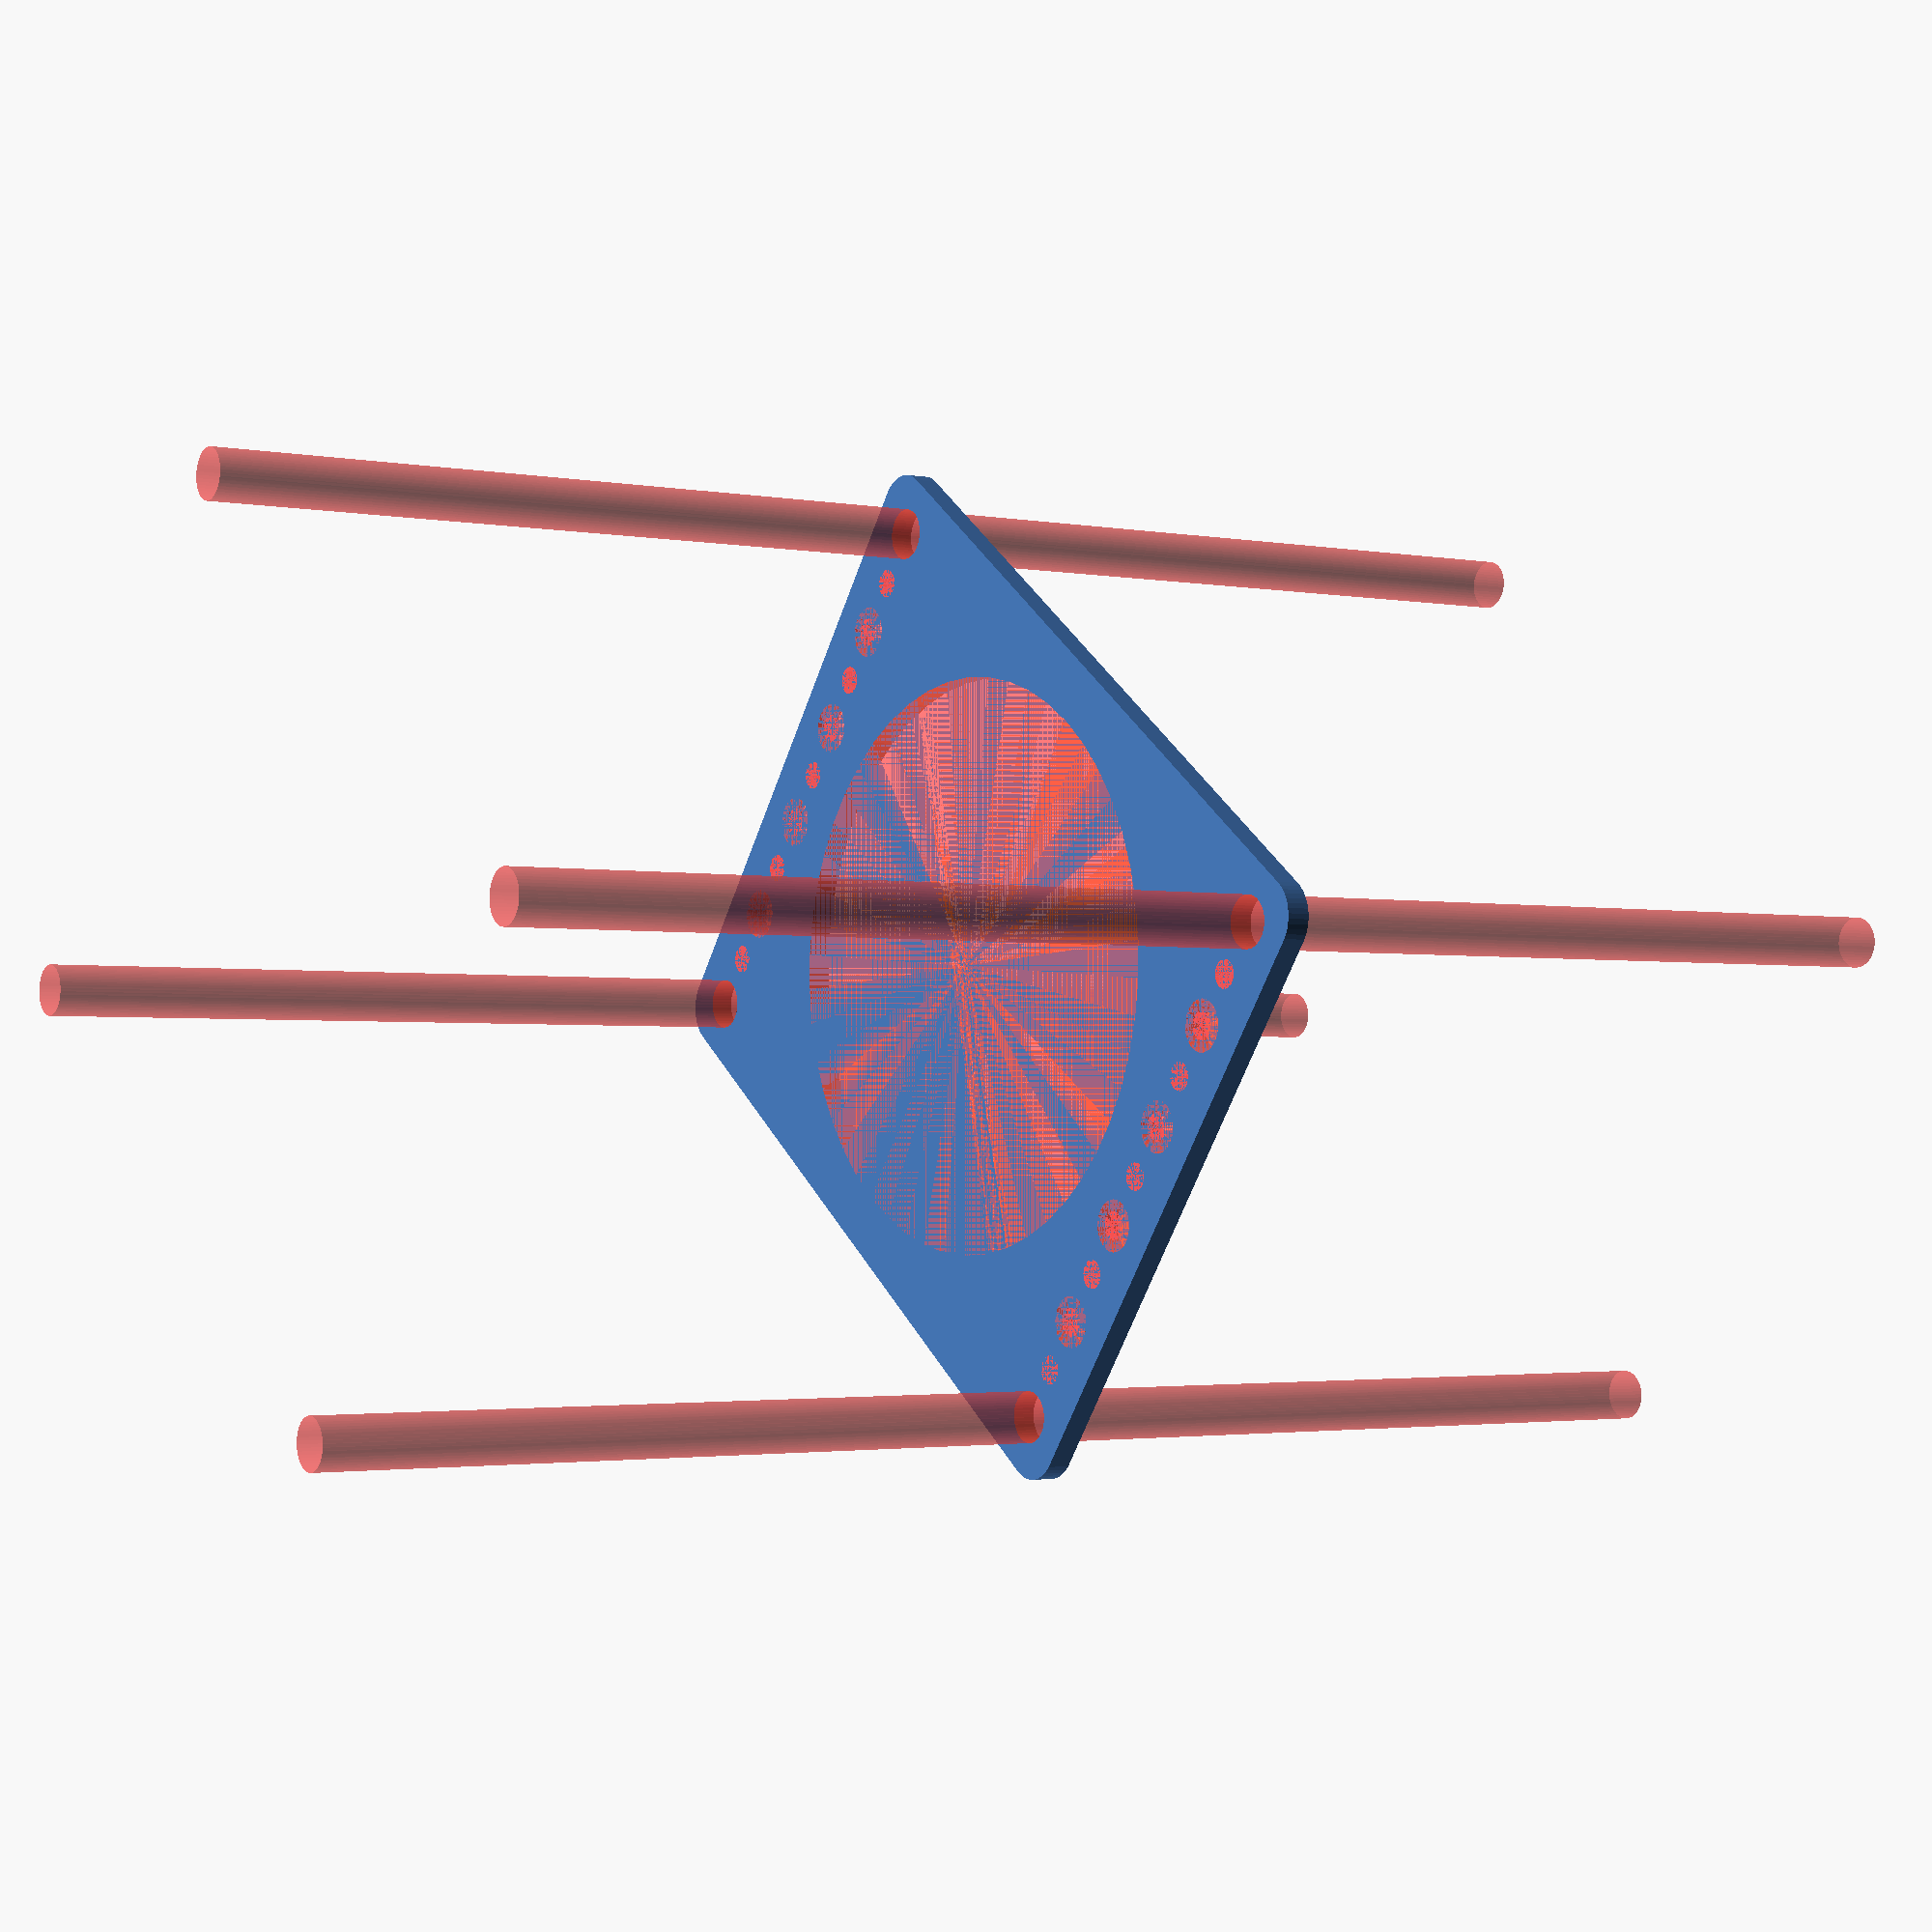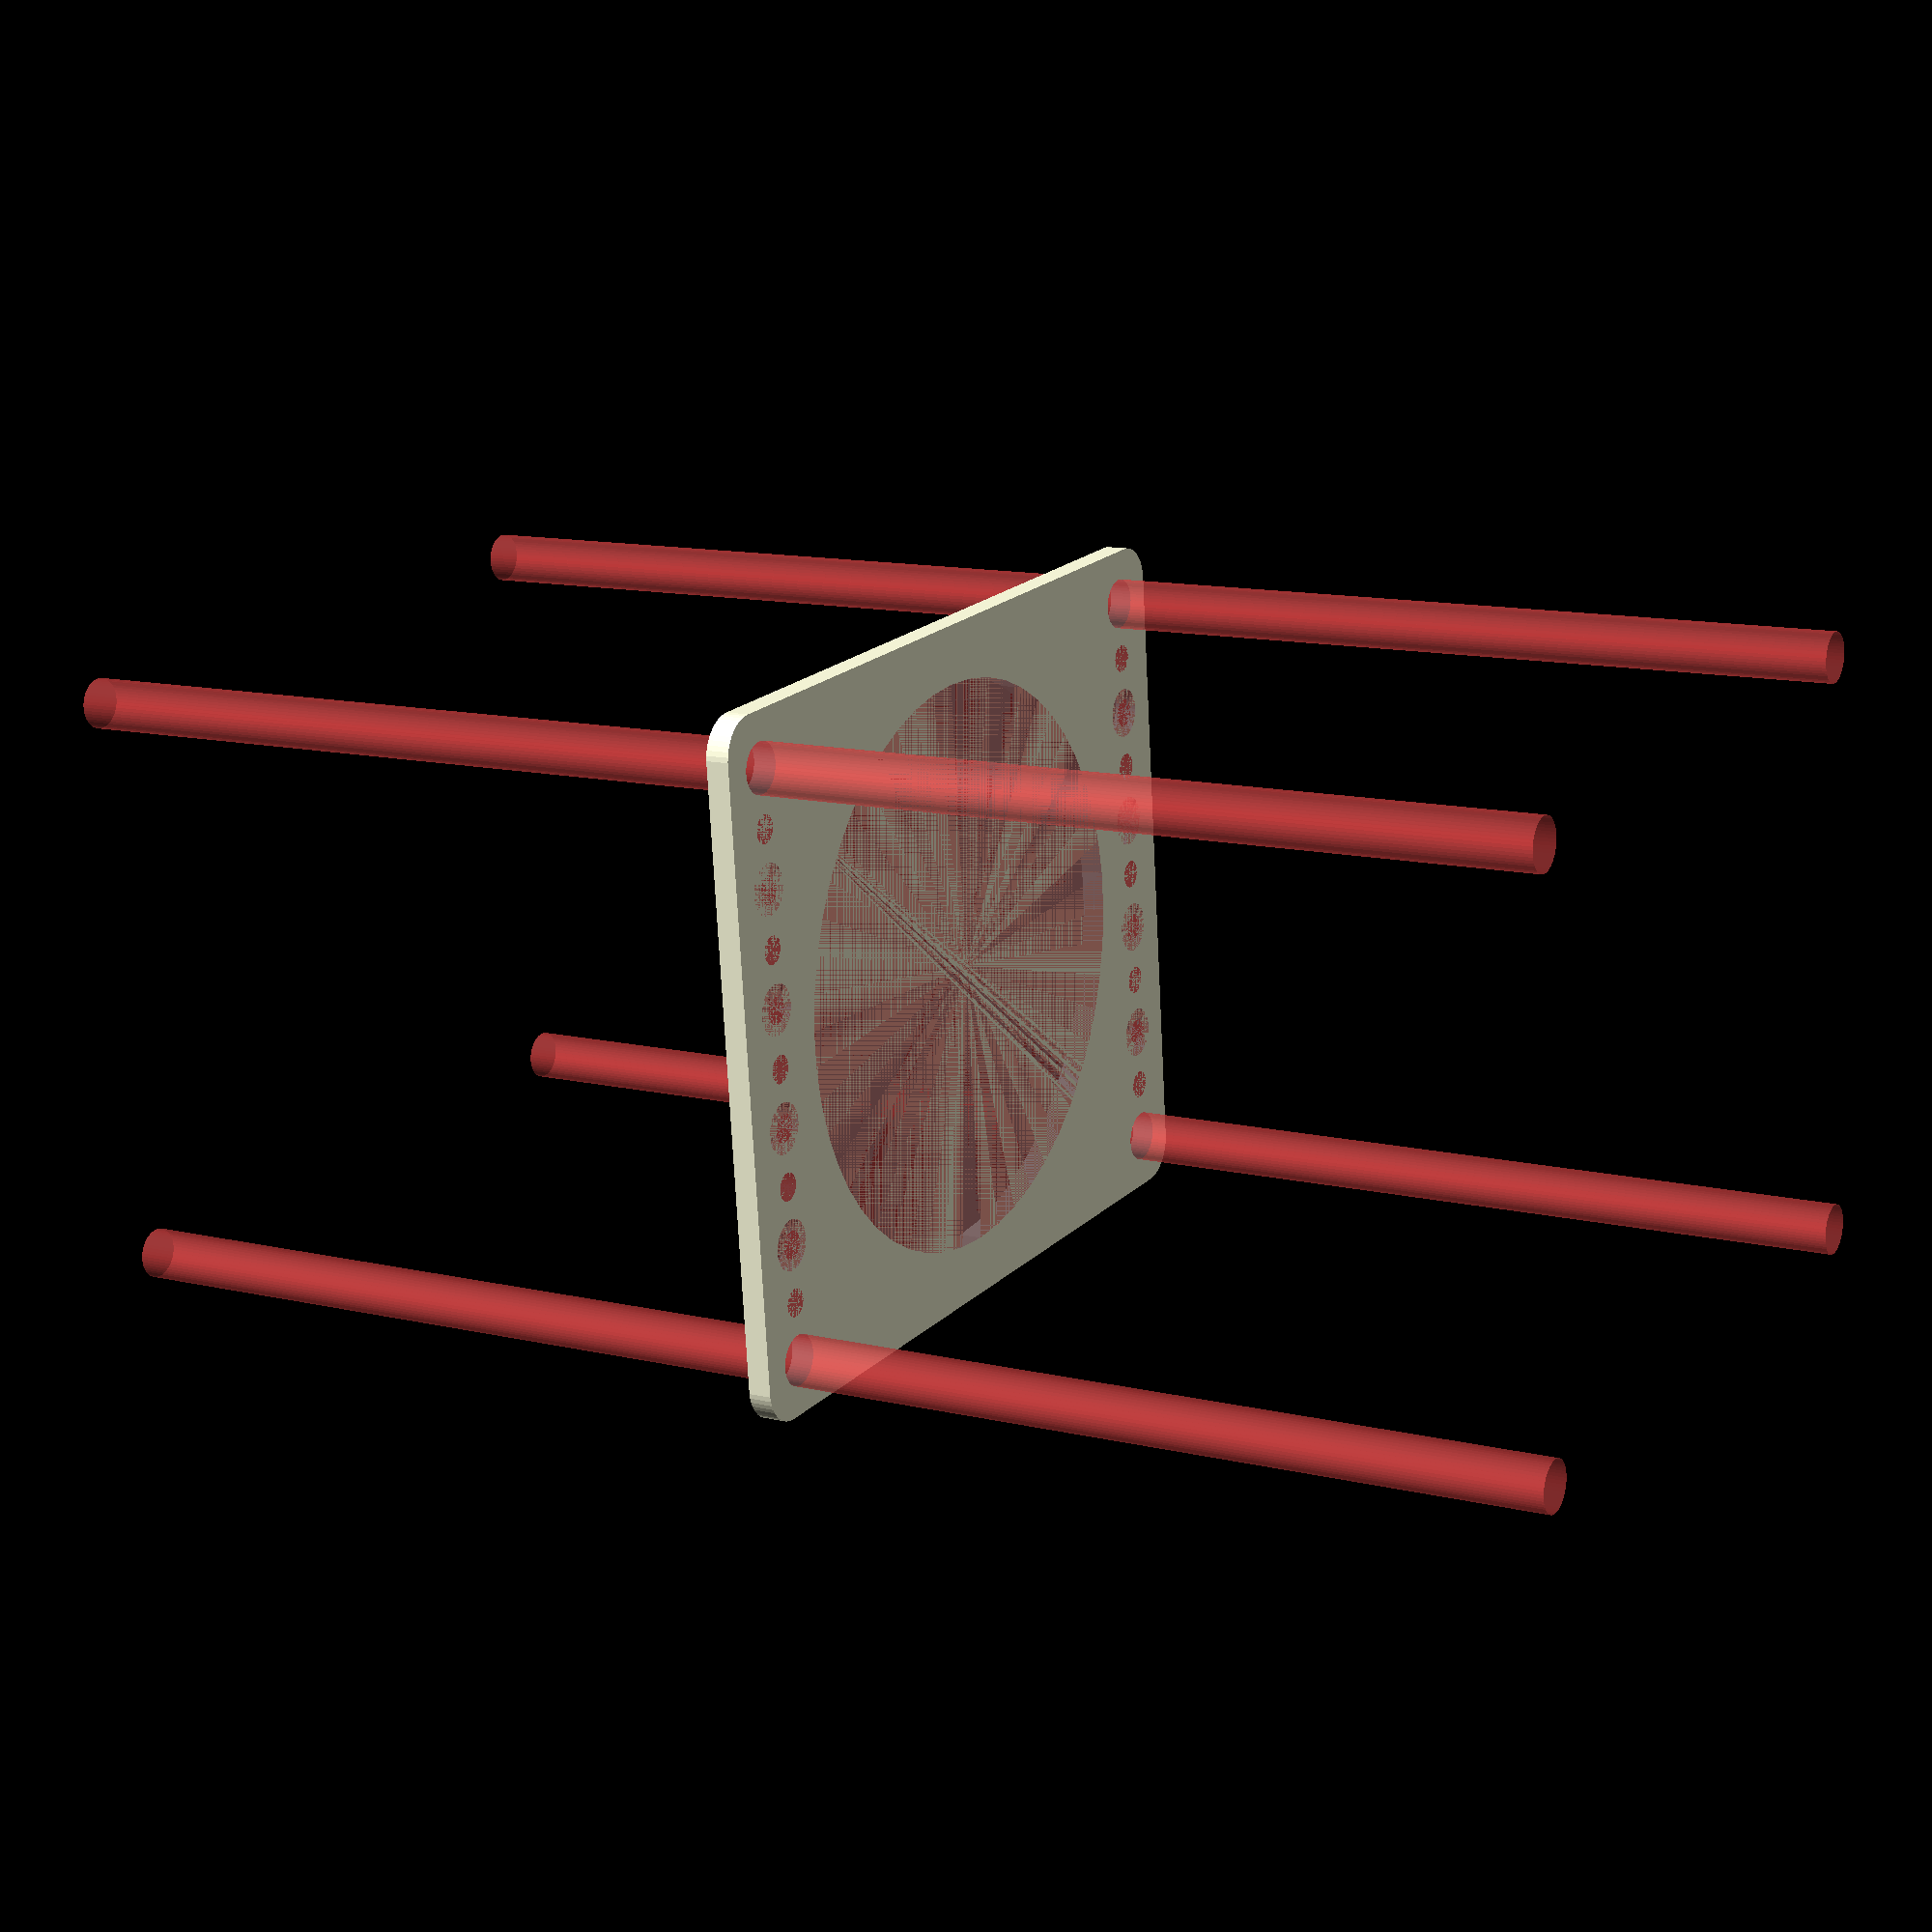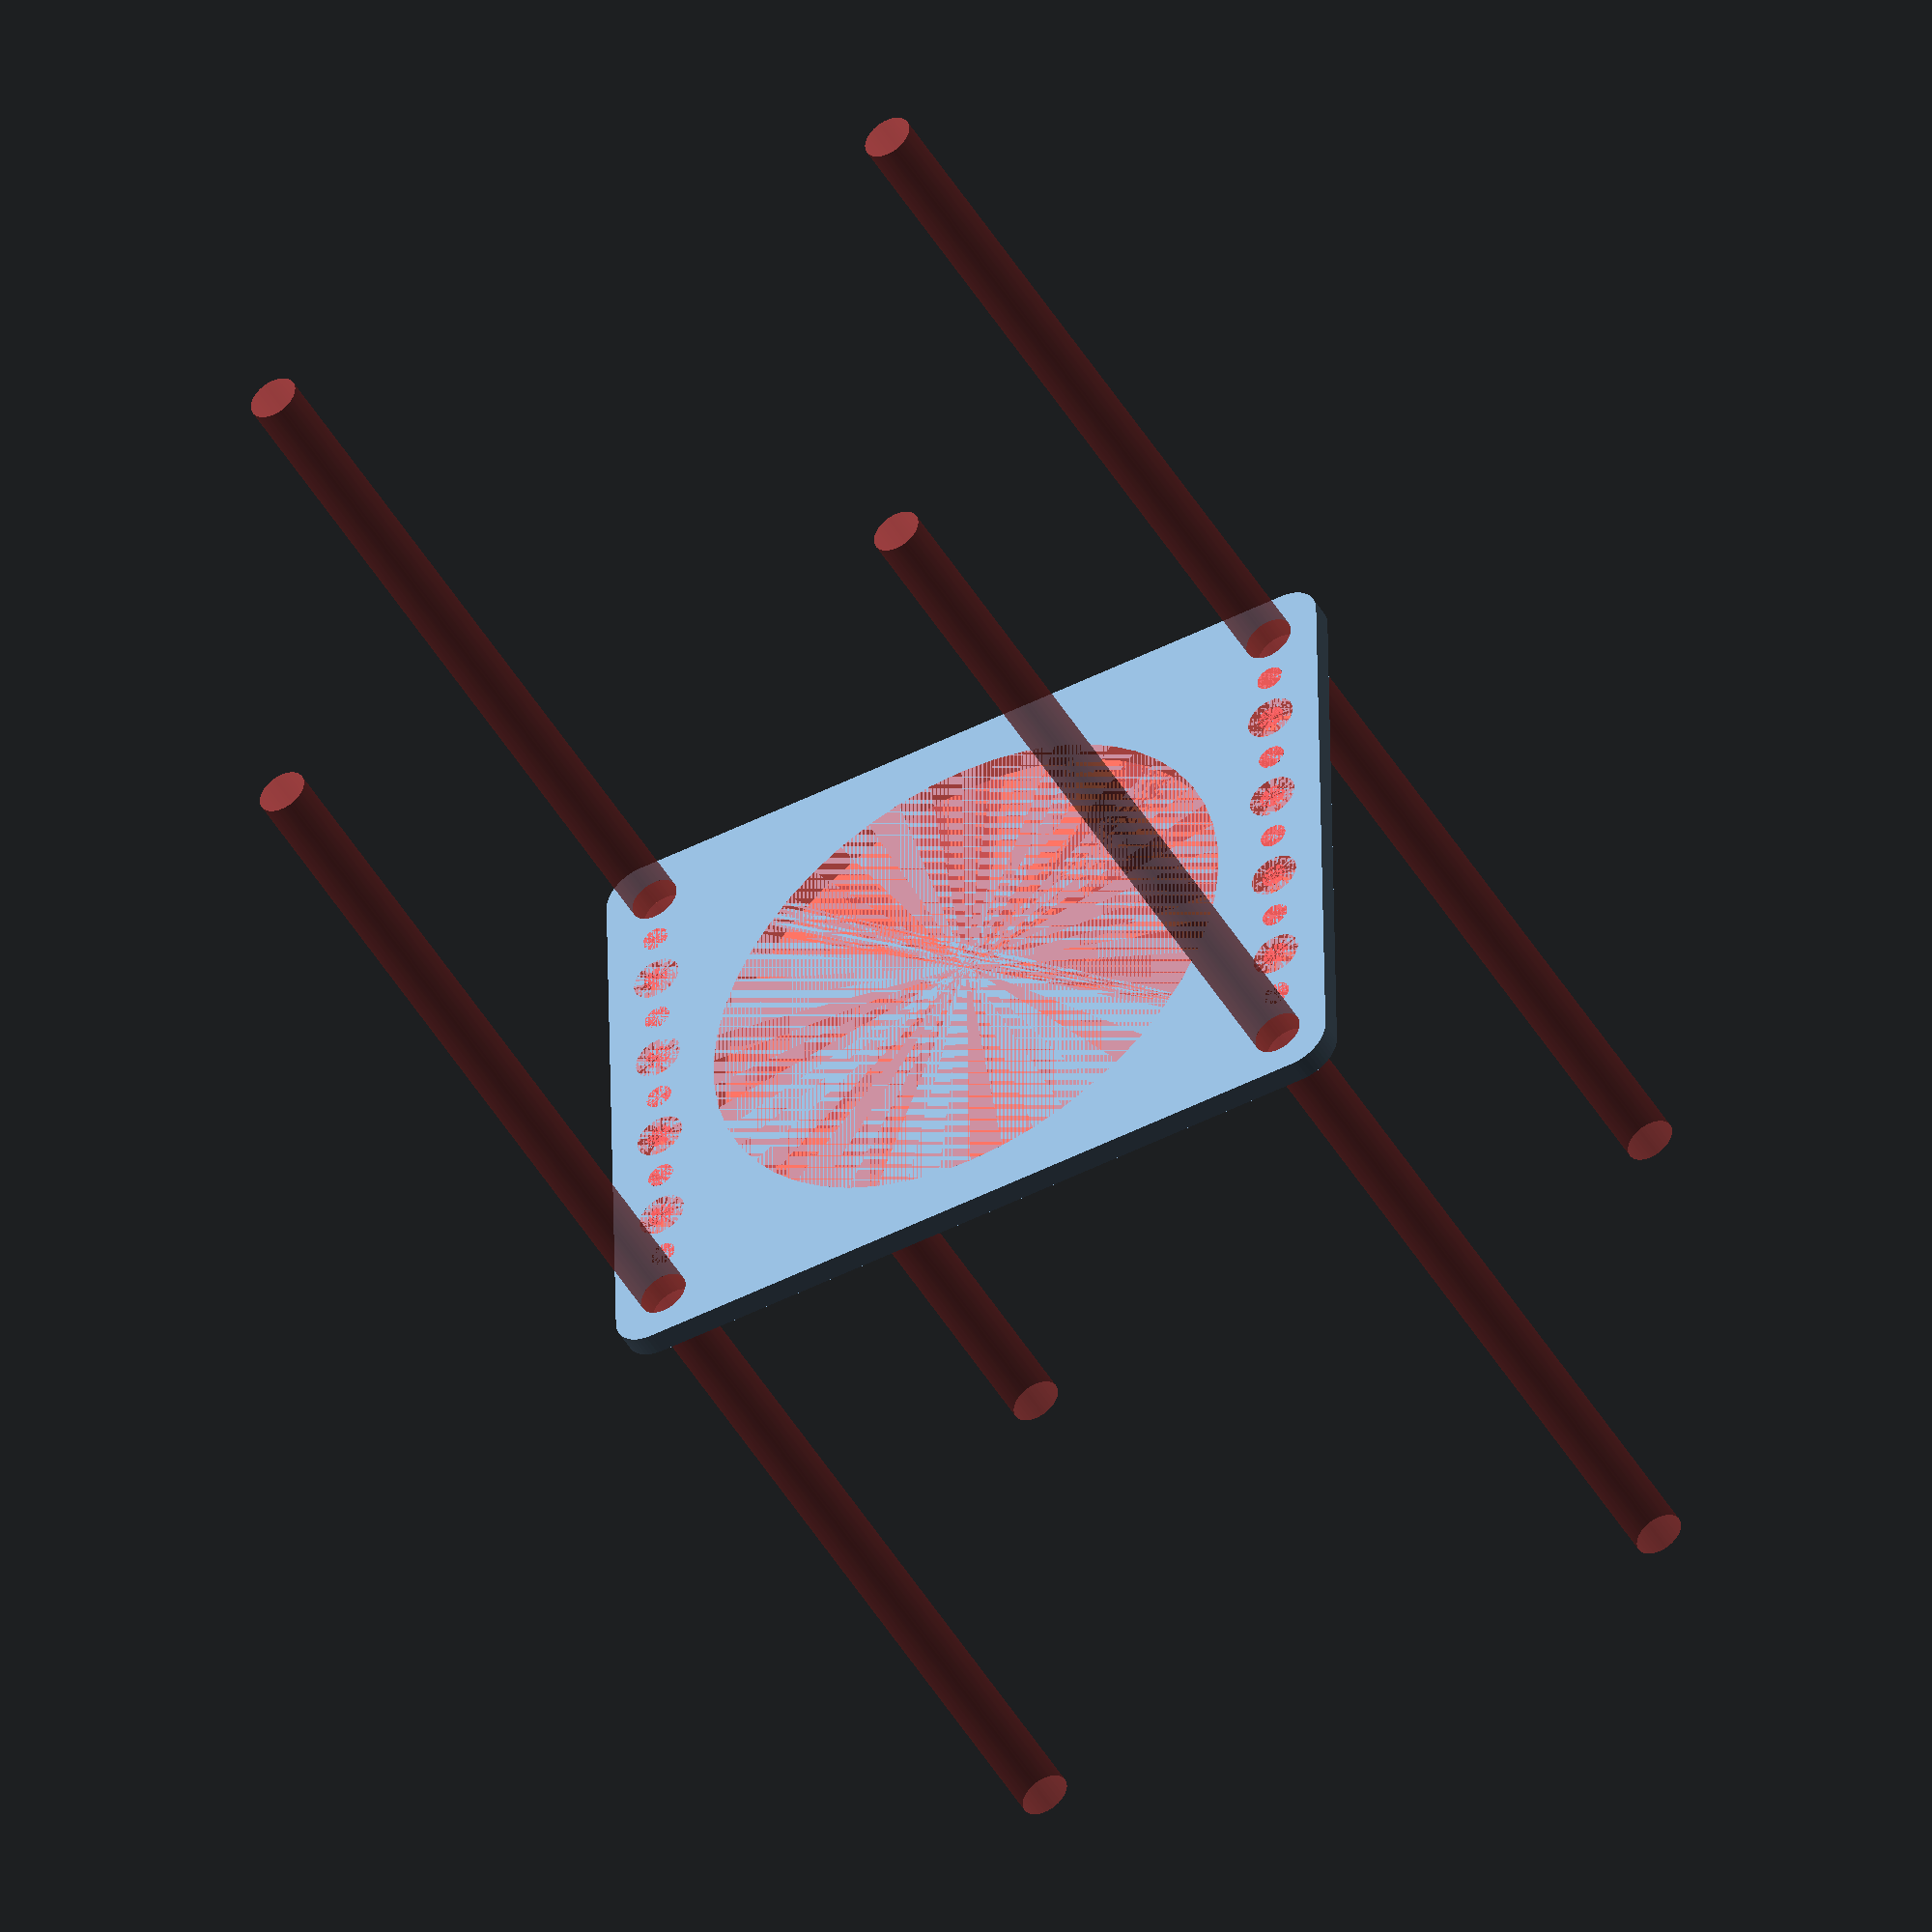
<openscad>
$fn = 50;


difference() {
	union() {
		hull() {
			translate(v = [-39.5000000000, 47.0000000000, 0]) {
				cylinder(h = 3, r = 5);
			}
			translate(v = [39.5000000000, 47.0000000000, 0]) {
				cylinder(h = 3, r = 5);
			}
			translate(v = [-39.5000000000, -47.0000000000, 0]) {
				cylinder(h = 3, r = 5);
			}
			translate(v = [39.5000000000, -47.0000000000, 0]) {
				cylinder(h = 3, r = 5);
			}
		}
	}
	union() {
		#translate(v = [-37.5000000000, 45.0000000000, 0]) {
			cylinder(h = 3, r = 3.2500000000);
		}
		#translate(v = [-22.5000000000, 45.0000000000, 0]) {
			cylinder(h = 3, r = 3.2500000000);
		}
		#translate(v = [-7.5000000000, 45.0000000000, 0]) {
			cylinder(h = 3, r = 3.2500000000);
		}
		#translate(v = [7.5000000000, 45.0000000000, 0]) {
			cylinder(h = 3, r = 3.2500000000);
		}
		#translate(v = [22.5000000000, 45.0000000000, 0]) {
			cylinder(h = 3, r = 3.2500000000);
		}
		#translate(v = [37.5000000000, 45.0000000000, 0]) {
			cylinder(h = 3, r = 3.2500000000);
		}
		#translate(v = [-37.5000000000, -45.0000000000, 0]) {
			cylinder(h = 3, r = 3.2500000000);
		}
		#translate(v = [-22.5000000000, -45.0000000000, 0]) {
			cylinder(h = 3, r = 3.2500000000);
		}
		#translate(v = [-7.5000000000, -45.0000000000, 0]) {
			cylinder(h = 3, r = 3.2500000000);
		}
		#translate(v = [7.5000000000, -45.0000000000, 0]) {
			cylinder(h = 3, r = 3.2500000000);
		}
		#translate(v = [22.5000000000, -45.0000000000, 0]) {
			cylinder(h = 3, r = 3.2500000000);
		}
		#translate(v = [37.5000000000, -45.0000000000, 0]) {
			cylinder(h = 3, r = 3.2500000000);
		}
		#translate(v = [-37.5000000000, -45.0000000000, -100.0000000000]) {
			cylinder(h = 200, r = 3.2500000000);
		}
		#translate(v = [-37.5000000000, 45.0000000000, -100.0000000000]) {
			cylinder(h = 200, r = 3.2500000000);
		}
		#translate(v = [37.5000000000, -45.0000000000, -100.0000000000]) {
			cylinder(h = 200, r = 3.2500000000);
		}
		#translate(v = [37.5000000000, 45.0000000000, -100.0000000000]) {
			cylinder(h = 200, r = 3.2500000000);
		}
		#translate(v = [-37.5000000000, 45.0000000000, 0]) {
			cylinder(h = 3, r = 1.8000000000);
		}
		#translate(v = [-30.0000000000, 45.0000000000, 0]) {
			cylinder(h = 3, r = 1.8000000000);
		}
		#translate(v = [-22.5000000000, 45.0000000000, 0]) {
			cylinder(h = 3, r = 1.8000000000);
		}
		#translate(v = [-15.0000000000, 45.0000000000, 0]) {
			cylinder(h = 3, r = 1.8000000000);
		}
		#translate(v = [-7.5000000000, 45.0000000000, 0]) {
			cylinder(h = 3, r = 1.8000000000);
		}
		#translate(v = [0.0000000000, 45.0000000000, 0]) {
			cylinder(h = 3, r = 1.8000000000);
		}
		#translate(v = [7.5000000000, 45.0000000000, 0]) {
			cylinder(h = 3, r = 1.8000000000);
		}
		#translate(v = [15.0000000000, 45.0000000000, 0]) {
			cylinder(h = 3, r = 1.8000000000);
		}
		#translate(v = [22.5000000000, 45.0000000000, 0]) {
			cylinder(h = 3, r = 1.8000000000);
		}
		#translate(v = [30.0000000000, 45.0000000000, 0]) {
			cylinder(h = 3, r = 1.8000000000);
		}
		#translate(v = [37.5000000000, 45.0000000000, 0]) {
			cylinder(h = 3, r = 1.8000000000);
		}
		#translate(v = [-37.5000000000, -45.0000000000, 0]) {
			cylinder(h = 3, r = 1.8000000000);
		}
		#translate(v = [-30.0000000000, -45.0000000000, 0]) {
			cylinder(h = 3, r = 1.8000000000);
		}
		#translate(v = [-22.5000000000, -45.0000000000, 0]) {
			cylinder(h = 3, r = 1.8000000000);
		}
		#translate(v = [-15.0000000000, -45.0000000000, 0]) {
			cylinder(h = 3, r = 1.8000000000);
		}
		#translate(v = [-7.5000000000, -45.0000000000, 0]) {
			cylinder(h = 3, r = 1.8000000000);
		}
		#translate(v = [0.0000000000, -45.0000000000, 0]) {
			cylinder(h = 3, r = 1.8000000000);
		}
		#translate(v = [7.5000000000, -45.0000000000, 0]) {
			cylinder(h = 3, r = 1.8000000000);
		}
		#translate(v = [15.0000000000, -45.0000000000, 0]) {
			cylinder(h = 3, r = 1.8000000000);
		}
		#translate(v = [22.5000000000, -45.0000000000, 0]) {
			cylinder(h = 3, r = 1.8000000000);
		}
		#translate(v = [30.0000000000, -45.0000000000, 0]) {
			cylinder(h = 3, r = 1.8000000000);
		}
		#translate(v = [37.5000000000, -45.0000000000, 0]) {
			cylinder(h = 3, r = 1.8000000000);
		}
		#translate(v = [-37.5000000000, 45.0000000000, 0]) {
			cylinder(h = 3, r = 1.8000000000);
		}
		#translate(v = [-30.0000000000, 45.0000000000, 0]) {
			cylinder(h = 3, r = 1.8000000000);
		}
		#translate(v = [-22.5000000000, 45.0000000000, 0]) {
			cylinder(h = 3, r = 1.8000000000);
		}
		#translate(v = [-15.0000000000, 45.0000000000, 0]) {
			cylinder(h = 3, r = 1.8000000000);
		}
		#translate(v = [-7.5000000000, 45.0000000000, 0]) {
			cylinder(h = 3, r = 1.8000000000);
		}
		#translate(v = [0.0000000000, 45.0000000000, 0]) {
			cylinder(h = 3, r = 1.8000000000);
		}
		#translate(v = [7.5000000000, 45.0000000000, 0]) {
			cylinder(h = 3, r = 1.8000000000);
		}
		#translate(v = [15.0000000000, 45.0000000000, 0]) {
			cylinder(h = 3, r = 1.8000000000);
		}
		#translate(v = [22.5000000000, 45.0000000000, 0]) {
			cylinder(h = 3, r = 1.8000000000);
		}
		#translate(v = [30.0000000000, 45.0000000000, 0]) {
			cylinder(h = 3, r = 1.8000000000);
		}
		#translate(v = [37.5000000000, 45.0000000000, 0]) {
			cylinder(h = 3, r = 1.8000000000);
		}
		#translate(v = [-37.5000000000, -45.0000000000, 0]) {
			cylinder(h = 3, r = 1.8000000000);
		}
		#translate(v = [-30.0000000000, -45.0000000000, 0]) {
			cylinder(h = 3, r = 1.8000000000);
		}
		#translate(v = [-22.5000000000, -45.0000000000, 0]) {
			cylinder(h = 3, r = 1.8000000000);
		}
		#translate(v = [-15.0000000000, -45.0000000000, 0]) {
			cylinder(h = 3, r = 1.8000000000);
		}
		#translate(v = [-7.5000000000, -45.0000000000, 0]) {
			cylinder(h = 3, r = 1.8000000000);
		}
		#translate(v = [0.0000000000, -45.0000000000, 0]) {
			cylinder(h = 3, r = 1.8000000000);
		}
		#translate(v = [7.5000000000, -45.0000000000, 0]) {
			cylinder(h = 3, r = 1.8000000000);
		}
		#translate(v = [15.0000000000, -45.0000000000, 0]) {
			cylinder(h = 3, r = 1.8000000000);
		}
		#translate(v = [22.5000000000, -45.0000000000, 0]) {
			cylinder(h = 3, r = 1.8000000000);
		}
		#translate(v = [30.0000000000, -45.0000000000, 0]) {
			cylinder(h = 3, r = 1.8000000000);
		}
		#translate(v = [37.5000000000, -45.0000000000, 0]) {
			cylinder(h = 3, r = 1.8000000000);
		}
		#translate(v = [-37.5000000000, 45.0000000000, 0]) {
			cylinder(h = 3, r = 1.8000000000);
		}
		#translate(v = [-30.0000000000, 45.0000000000, 0]) {
			cylinder(h = 3, r = 1.8000000000);
		}
		#translate(v = [-22.5000000000, 45.0000000000, 0]) {
			cylinder(h = 3, r = 1.8000000000);
		}
		#translate(v = [-15.0000000000, 45.0000000000, 0]) {
			cylinder(h = 3, r = 1.8000000000);
		}
		#translate(v = [-7.5000000000, 45.0000000000, 0]) {
			cylinder(h = 3, r = 1.8000000000);
		}
		#translate(v = [0.0000000000, 45.0000000000, 0]) {
			cylinder(h = 3, r = 1.8000000000);
		}
		#translate(v = [7.5000000000, 45.0000000000, 0]) {
			cylinder(h = 3, r = 1.8000000000);
		}
		#translate(v = [15.0000000000, 45.0000000000, 0]) {
			cylinder(h = 3, r = 1.8000000000);
		}
		#translate(v = [22.5000000000, 45.0000000000, 0]) {
			cylinder(h = 3, r = 1.8000000000);
		}
		#translate(v = [30.0000000000, 45.0000000000, 0]) {
			cylinder(h = 3, r = 1.8000000000);
		}
		#translate(v = [37.5000000000, 45.0000000000, 0]) {
			cylinder(h = 3, r = 1.8000000000);
		}
		#translate(v = [-37.5000000000, -45.0000000000, 0]) {
			cylinder(h = 3, r = 1.8000000000);
		}
		#translate(v = [-30.0000000000, -45.0000000000, 0]) {
			cylinder(h = 3, r = 1.8000000000);
		}
		#translate(v = [-22.5000000000, -45.0000000000, 0]) {
			cylinder(h = 3, r = 1.8000000000);
		}
		#translate(v = [-15.0000000000, -45.0000000000, 0]) {
			cylinder(h = 3, r = 1.8000000000);
		}
		#translate(v = [-7.5000000000, -45.0000000000, 0]) {
			cylinder(h = 3, r = 1.8000000000);
		}
		#translate(v = [0.0000000000, -45.0000000000, 0]) {
			cylinder(h = 3, r = 1.8000000000);
		}
		#translate(v = [7.5000000000, -45.0000000000, 0]) {
			cylinder(h = 3, r = 1.8000000000);
		}
		#translate(v = [15.0000000000, -45.0000000000, 0]) {
			cylinder(h = 3, r = 1.8000000000);
		}
		#translate(v = [22.5000000000, -45.0000000000, 0]) {
			cylinder(h = 3, r = 1.8000000000);
		}
		#translate(v = [30.0000000000, -45.0000000000, 0]) {
			cylinder(h = 3, r = 1.8000000000);
		}
		#translate(v = [37.5000000000, -45.0000000000, 0]) {
			cylinder(h = 3, r = 1.8000000000);
		}
		#cylinder(h = 3, r = 37.0000000000);
	}
}
</openscad>
<views>
elev=2.2 azim=233.5 roll=235.4 proj=p view=wireframe
elev=348.1 azim=275.8 roll=119.9 proj=p view=solid
elev=47.3 azim=91.0 roll=209.2 proj=o view=wireframe
</views>
